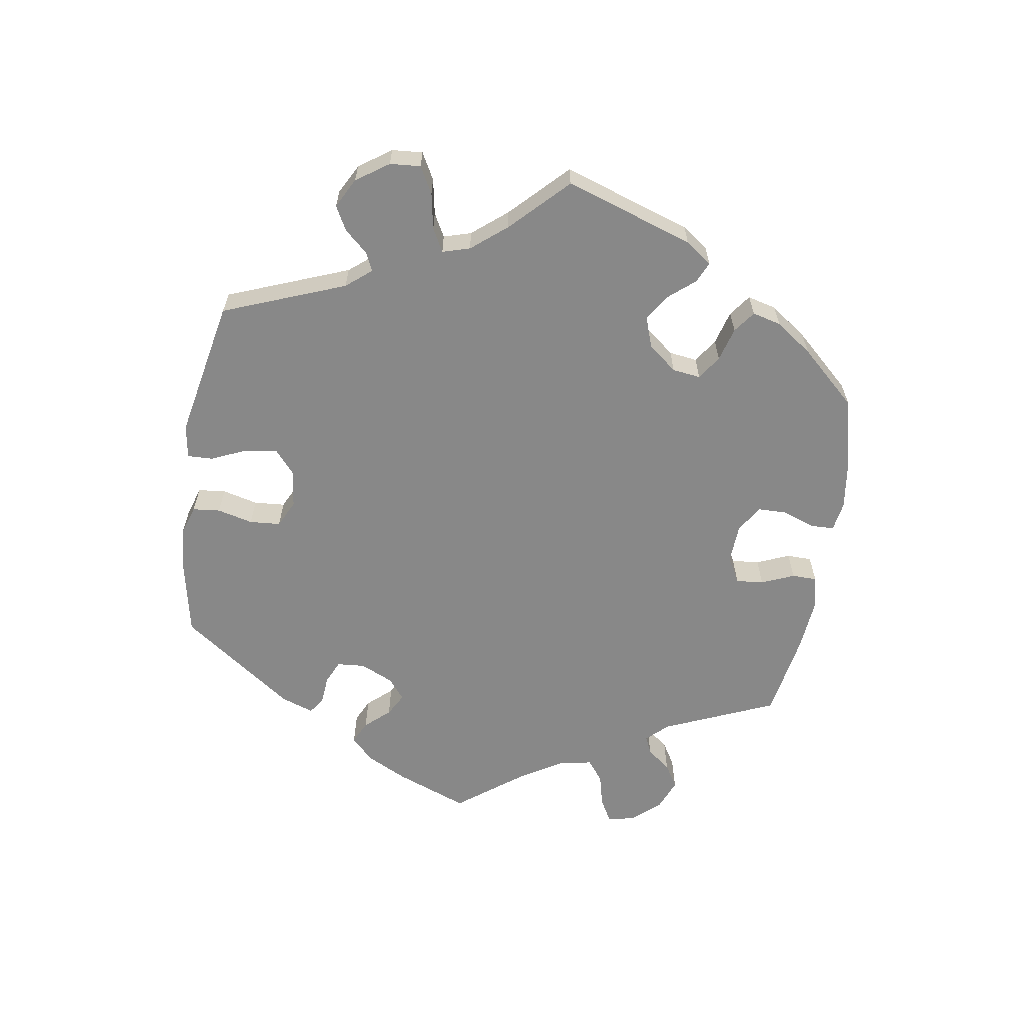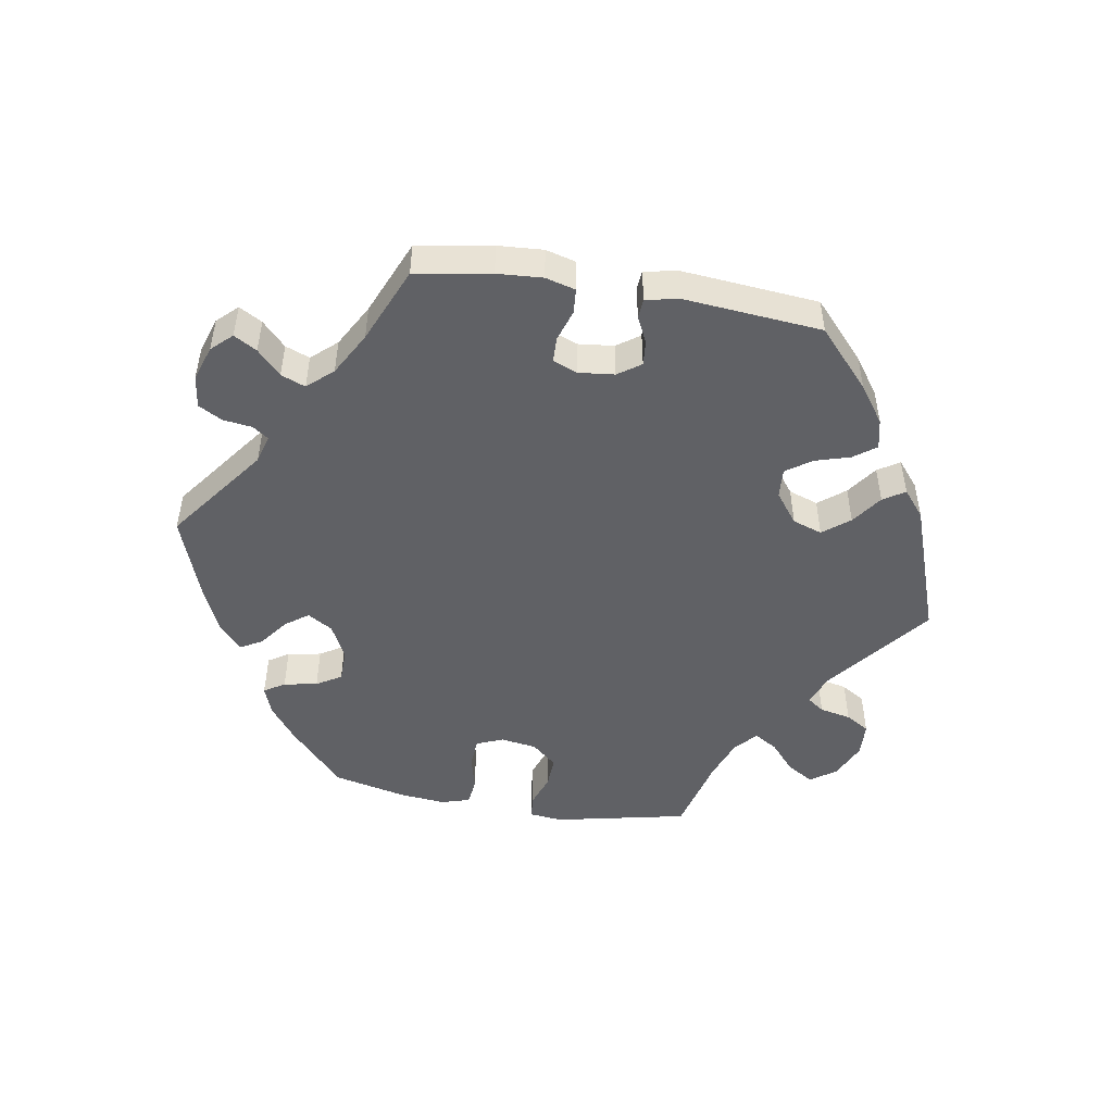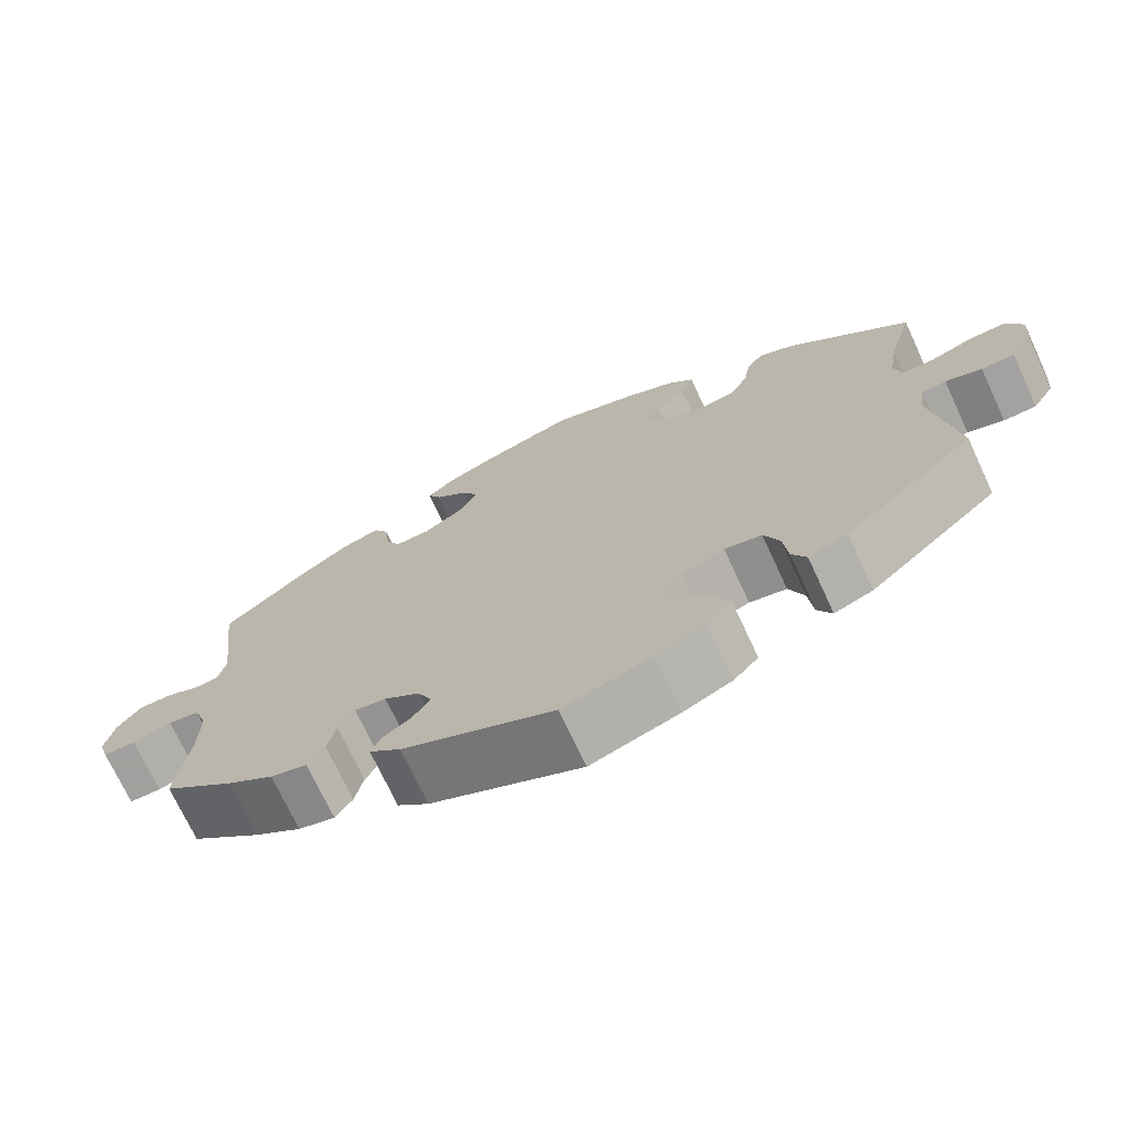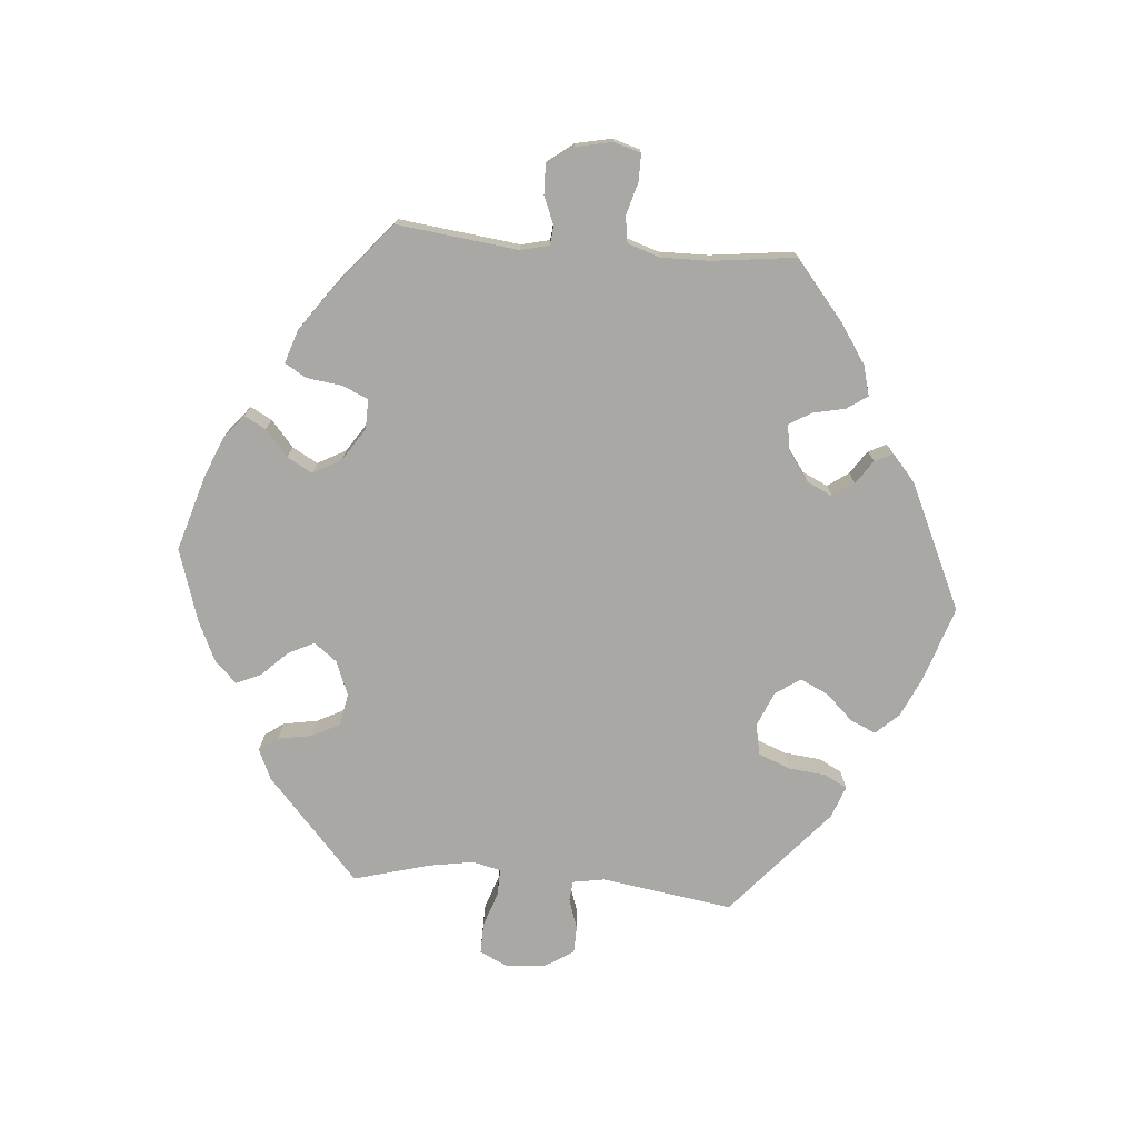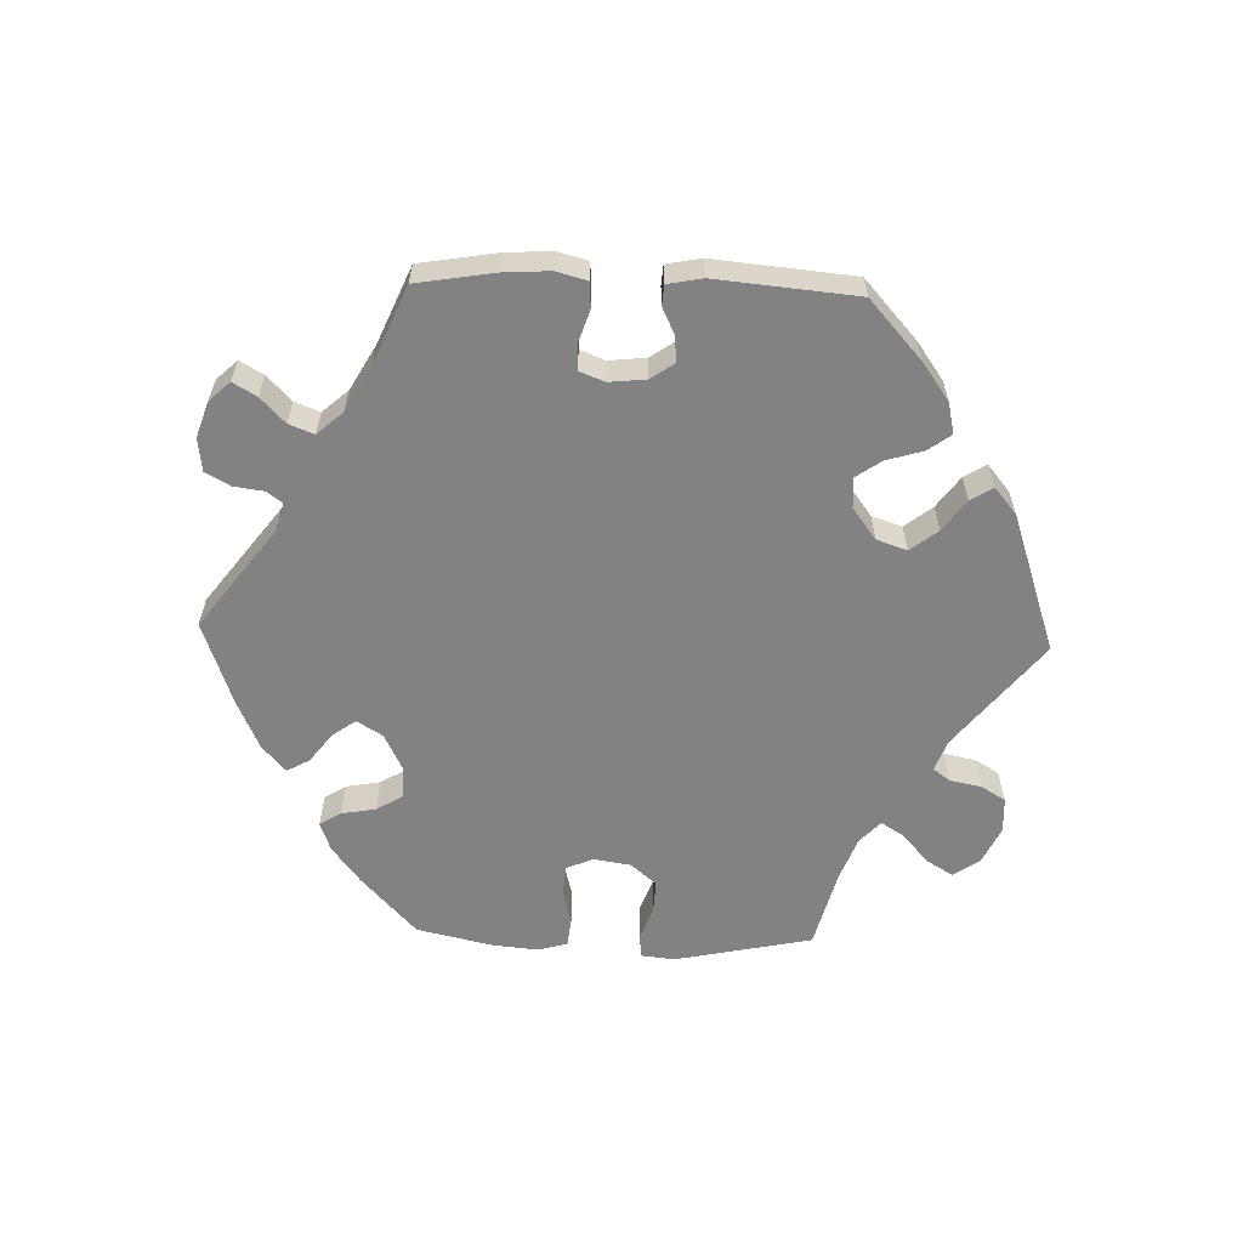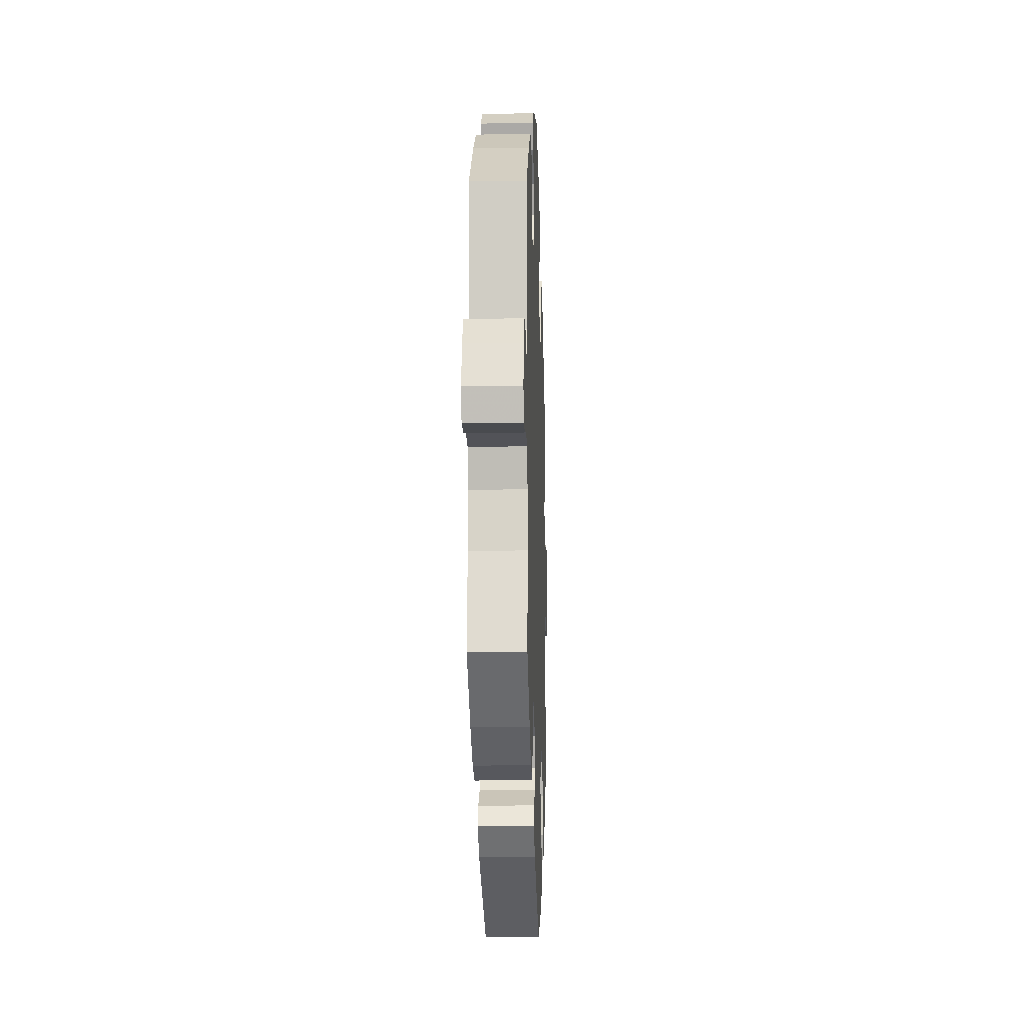
<metadata>
{"format":"obj","ext":"obj","renderer":"f3d","projection":"perspective","resolution":1024,"background":"white","views":[{"elev":-62.7,"azim":-69.1,"up":"+Y"},{"elev":-49.3,"azim":140.6,"up":"+Y"},{"elev":-71.9,"azim":-155.1,"up":"+Z"},{"elev":-75.2,"azim":85.3,"up":"+Y"},{"elev":-60.7,"azim":148.1,"up":"+Y"},{"elev":-13.9,"azim":92.0,"up":"+Z"}]}
</metadata>
<code>
v -0.349 0.07 0.425
v -0.304 0.07 0.445
v -0.284 0.07 0.417
v -0.275 0.07 0.366
v -0.254 0.07 0.325
v -0.206 0.07 0.316
v -0.155 0.07 0.336
v -0.129 0.07 0.37
v -0.148 0.07 0.409
v -0.185 0.07 0.447
v -0.201 0.07 0.484
v -0.17 0.07 0.516
v -0.109 0.07 0.544
v -0.001 0.07 0.578
v 0.111 0.07 0.544
v 0.172 0.07 0.519
v 0.207 0.07 0.49
v 0.19 0.07 0.458
v 0.151 0.07 0.425
v 0.13 0.07 0.387
v 0.153 0.07 0.345
v 0.202 0.07 0.313
v 0.246 0.07 0.312
v 0.263 0.07 0.35
v 0.27 0.07 0.403
v 0.289 0.07 0.435
v 0.338 0.07 0.419
v 0.401 0.07 0.374
v 0.501 0.07 0.29
v 0.479 0.07 0.109
v 0.489 0.07 0.067
v 0.518 0.07 0.064
v 0.559 0.07 0.081
v 0.6 0.07 0.082
v 0.63 0.07 0.043
v 0.641 0.07 -0.011
v 0.629 0.07 -0.051
v 0.589 0.07 -0.051
v 0.54 0.07 -0.037
v 0.501 0.07 -0.043
v 0.485 0.07 -0.091
v 0.486 0.07 -0.165
v 0.501 0.07 -0.288
v 0.412 0.07 -0.361
v 0.355 0.07 -0.399
v 0.31 0.07 -0.411
v 0.289 0.07 -0.38
v 0.279 0.07 -0.332
v 0.259 0.07 -0.299
v 0.22 0.07 -0.305
v 0.176 0.07 -0.337
v 0.158 0.07 -0.375
v 0.18 0.07 -0.406
v 0.215 0.07 -0.43
v 0.228 0.07 -0.457
v 0.189 0.07 -0.491
v 0.001 0.07 -0.578
v -0.109 0.07 -0.542
v -0.17 0.07 -0.514
v -0.201 0.07 -0.48
v -0.184 0.07 -0.442
v -0.146 0.07 -0.402
v -0.126 0.07 -0.36
v -0.151 0.07 -0.323
v -0.203 0.07 -0.301
v -0.249 0.07 -0.31
v -0.268 0.07 -0.357
v -0.274 0.07 -0.413
v -0.292 0.07 -0.447
v -0.34 0.07 -0.429
v -0.501 0.07 -0.289
v -0.471 0.07 -0.094
v -0.479 0.07 -0.046
v -0.509 0.07 -0.043
v -0.554 0.07 -0.058
v -0.595 0.07 -0.057
v -0.622 0.07 -0.014
v -0.627 0.07 0.045
v -0.607 0.07 0.087
v -0.561 0.07 0.086
v -0.509 0.07 0.068
v -0.469 0.07 0.067
v -0.459 0.07 0.109
v -0.47 0.07 0.176
v -0.501 0.07 0.289
v -0.349 0 0.425
v -0.304 0 0.445
v -0.284 0 0.417
v -0.275 0 0.366
v -0.254 0 0.325
v -0.206 0 0.316
v -0.155 0 0.336
v -0.129 0 0.37
v -0.148 0 0.409
v -0.185 0 0.447
v -0.201 0 0.484
v -0.17 0 0.516
v -0.109 0 0.544
v -0.001 0 0.578
v 0.111 0 0.544
v 0.172 0 0.519
v 0.207 0 0.49
v 0.19 0 0.458
v 0.151 0 0.425
v 0.13 0 0.387
v 0.153 0 0.345
v 0.202 0 0.313
v 0.246 0 0.312
v 0.263 0 0.35
v 0.27 0 0.403
v 0.289 0 0.435
v 0.338 0 0.419
v 0.401 0 0.374
v 0.501 0 0.29
v 0.479 0 0.109
v 0.489 0 0.067
v 0.518 0 0.064
v 0.559 0 0.081
v 0.6 0 0.082
v 0.63 0 0.043
v 0.641 0 -0.011
v 0.629 0 -0.051
v 0.589 0 -0.051
v 0.54 0 -0.037
v 0.501 0 -0.043
v 0.485 0 -0.091
v 0.486 0 -0.165
v 0.501 0 -0.288
v 0.412 0 -0.361
v 0.355 0 -0.399
v 0.31 0 -0.411
v 0.289 0 -0.38
v 0.279 0 -0.332
v 0.259 0 -0.299
v 0.22 0 -0.305
v 0.176 0 -0.337
v 0.158 0 -0.375
v 0.18 0 -0.406
v 0.215 0 -0.43
v 0.228 0 -0.457
v 0.189 0 -0.491
v 0.001 0 -0.578
v -0.109 0 -0.542
v -0.17 0 -0.514
v -0.201 0 -0.48
v -0.184 0 -0.442
v -0.146 0 -0.402
v -0.126 0 -0.36
v -0.151 0 -0.323
v -0.203 0 -0.301
v -0.249 0 -0.31
v -0.268 0 -0.357
v -0.274 0 -0.413
v -0.292 0 -0.447
v -0.34 0 -0.429
v -0.501 0 -0.289
v -0.471 0 -0.094
v -0.479 0 -0.046
v -0.509 0 -0.043
v -0.554 0 -0.058
v -0.595 0 -0.057
v -0.622 0 -0.014
v -0.627 0 0.045
v -0.607 0 0.087
v -0.561 0 0.086
v -0.509 0 0.068
v -0.469 0 0.067
v -0.459 0 0.109
v -0.47 0 0.176
v -0.501 0 0.289
f 84 85 1 2
f 83 84 2 3
f 82 83 3 4
f 78 79 80 81
f 78 81 82
f 77 78 82
f 74 75 76 77
f 73 74 77 82
f 72 73 82 4
f 67 68 69 70
f 66 67 70 71
f 65 66 71 72
f 59 60 61 62
f 59 62 63
f 58 59 63
f 57 58 63
f 56 57 63
f 53 54 55 56
f 52 53 56 63
f 51 52 63 64
f 45 46 47 48
f 45 48 49
f 42 43 44 45
f 41 42 45 49
f 40 41 49 50
f 36 37 38 39
f 36 39 40
f 35 36 40
f 32 33 34 35
f 31 32 35 40
f 30 31 40 50
f 24 25 26 27
f 23 24 27 28
f 16 17 18 19
f 16 19 20
f 15 16 20
f 14 15 20
f 13 14 20 21
f 9 10 11 12
f 8 9 12 13
f 65 72 4 5
f 64 65 5 6
f 51 64 6 7
f 50 51 7 8
f 23 28 29 30
f 22 23 30 50
f 21 22 50 8
f 8 13 21
f 87 86 170 169
f 88 87 169 168
f 89 88 168 167
f 166 165 164 163
f 167 166 163
f 167 163 162
f 162 161 160 159
f 167 162 159 158
f 89 167 158 157
f 155 154 153 152
f 156 155 152 151
f 157 156 151 150
f 147 146 145 144
f 148 147 144
f 148 144 143
f 148 143 142
f 148 142 141
f 141 140 139 138
f 148 141 138 137
f 149 148 137 136
f 133 132 131 130
f 134 133 130
f 130 129 128 127
f 134 130 127 126
f 135 134 126 125
f 124 123 122 121
f 125 124 121
f 125 121 120
f 120 119 118 117
f 125 120 117 116
f 135 125 116 115
f 112 111 110 109
f 113 112 109 108
f 104 103 102 101
f 105 104 101
f 105 101 100
f 105 100 99
f 106 105 99 98
f 97 96 95 94
f 98 97 94 93
f 90 89 157 150
f 91 90 150 149
f 92 91 149 136
f 93 92 136 135
f 115 114 113 108
f 135 115 108 107
f 93 135 107 106
f 106 98 93
f 1 86 87 2
f 2 87 88 3
f 3 88 89 4
f 4 89 90 5
f 5 90 91 6
f 6 91 92 7
f 7 92 93 8
f 8 93 94 9
f 9 94 95 10
f 10 95 96 11
f 11 96 97 12
f 12 97 98 13
f 13 98 99 14
f 14 99 100 15
f 15 100 101 16
f 16 101 102 17
f 17 102 103 18
f 18 103 104 19
f 19 104 105 20
f 20 105 106 21
f 21 106 107 22
f 22 107 108 23
f 23 108 109 24
f 24 109 110 25
f 25 110 111 26
f 26 111 112 27
f 27 112 113 28
f 28 113 114 29
f 29 114 115 30
f 30 115 116 31
f 31 116 117 32
f 32 117 118 33
f 33 118 119 34
f 34 119 120 35
f 35 120 121 36
f 36 121 122 37
f 37 122 123 38
f 38 123 124 39
f 39 124 125 40
f 40 125 126 41
f 41 126 127 42
f 42 127 128 43
f 43 128 129 44
f 44 129 130 45
f 45 130 131 46
f 46 131 132 47
f 47 132 133 48
f 48 133 134 49
f 49 134 135 50
f 50 135 136 51
f 51 136 137 52
f 52 137 138 53
f 53 138 139 54
f 54 139 140 55
f 55 140 141 56
f 56 141 142 57
f 57 142 143 58
f 58 143 144 59
f 59 144 145 60
f 60 145 146 61
f 61 146 147 62
f 62 147 148 63
f 63 148 149 64
f 64 149 150 65
f 65 150 151 66
f 66 151 152 67
f 67 152 153 68
f 68 153 154 69
f 69 154 155 70
f 70 155 156 71
f 71 156 157 72
f 72 157 158 73
f 73 158 159 74
f 74 159 160 75
f 75 160 161 76
f 76 161 162 77
f 77 162 163 78
f 78 163 164 79
f 79 164 165 80
f 80 165 166 81
f 81 166 167 82
f 82 167 168 83
f 83 168 169 84
f 84 169 170 85
f 85 170 86 1

</code>
